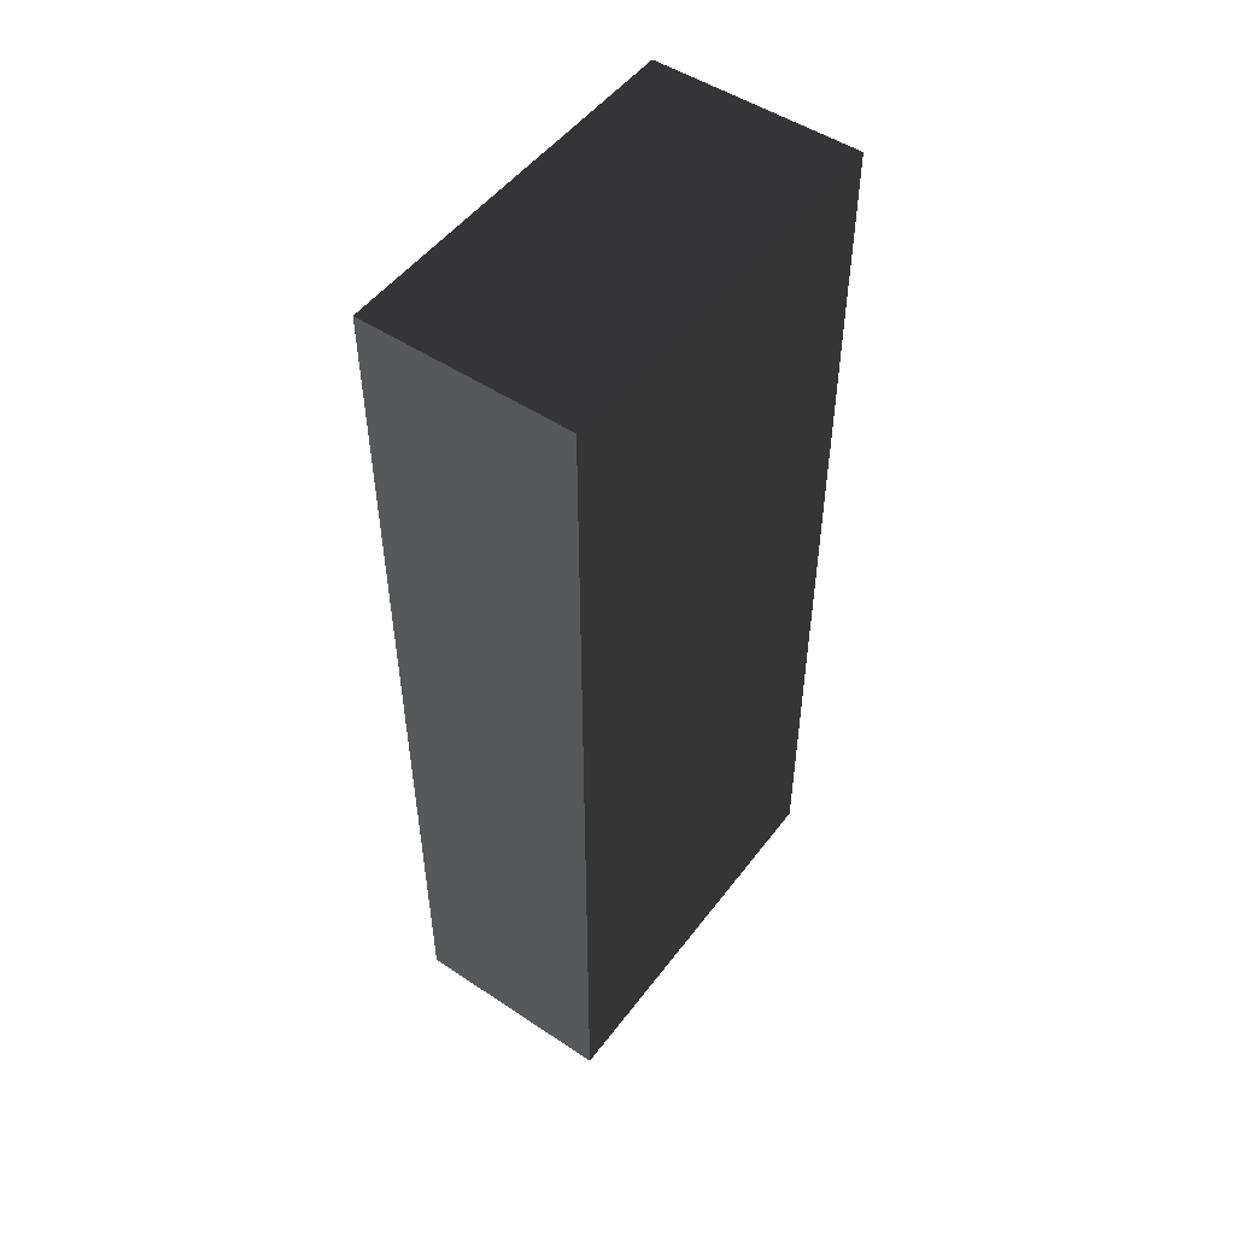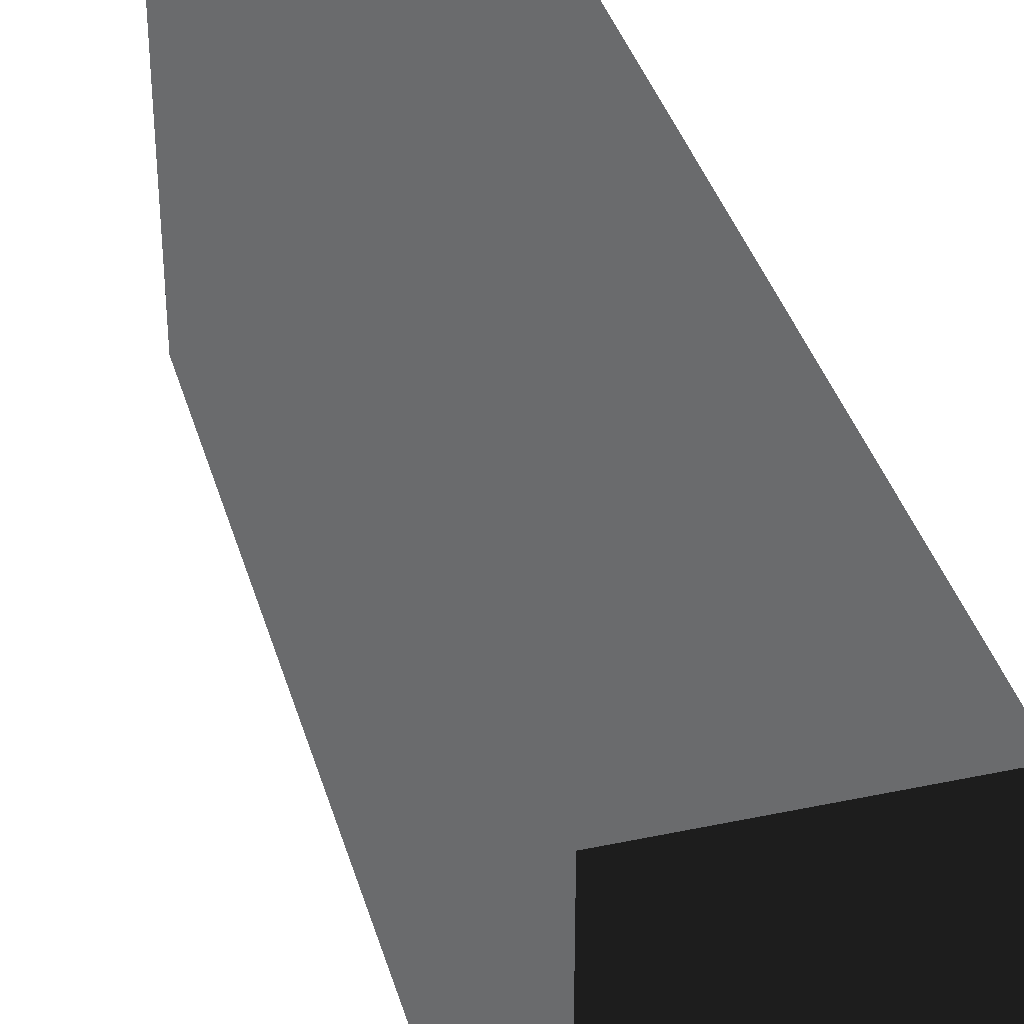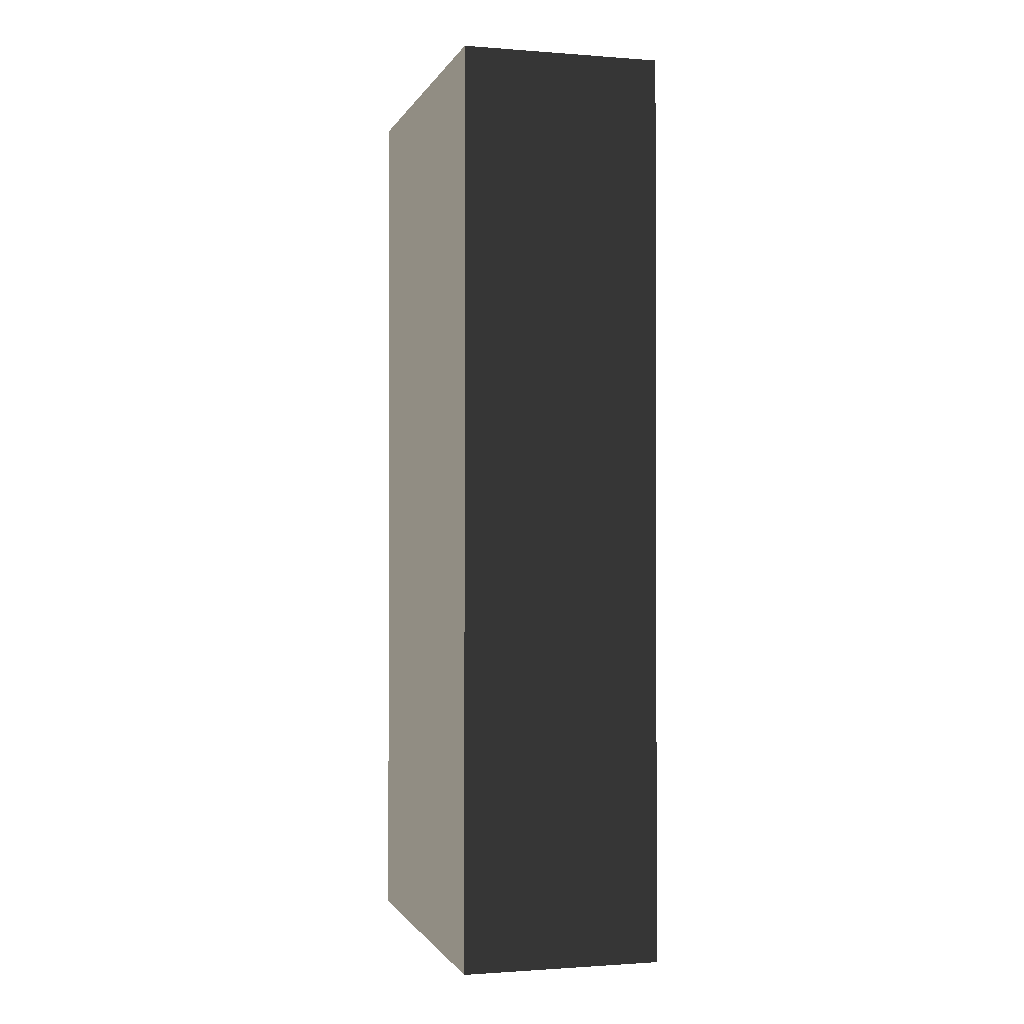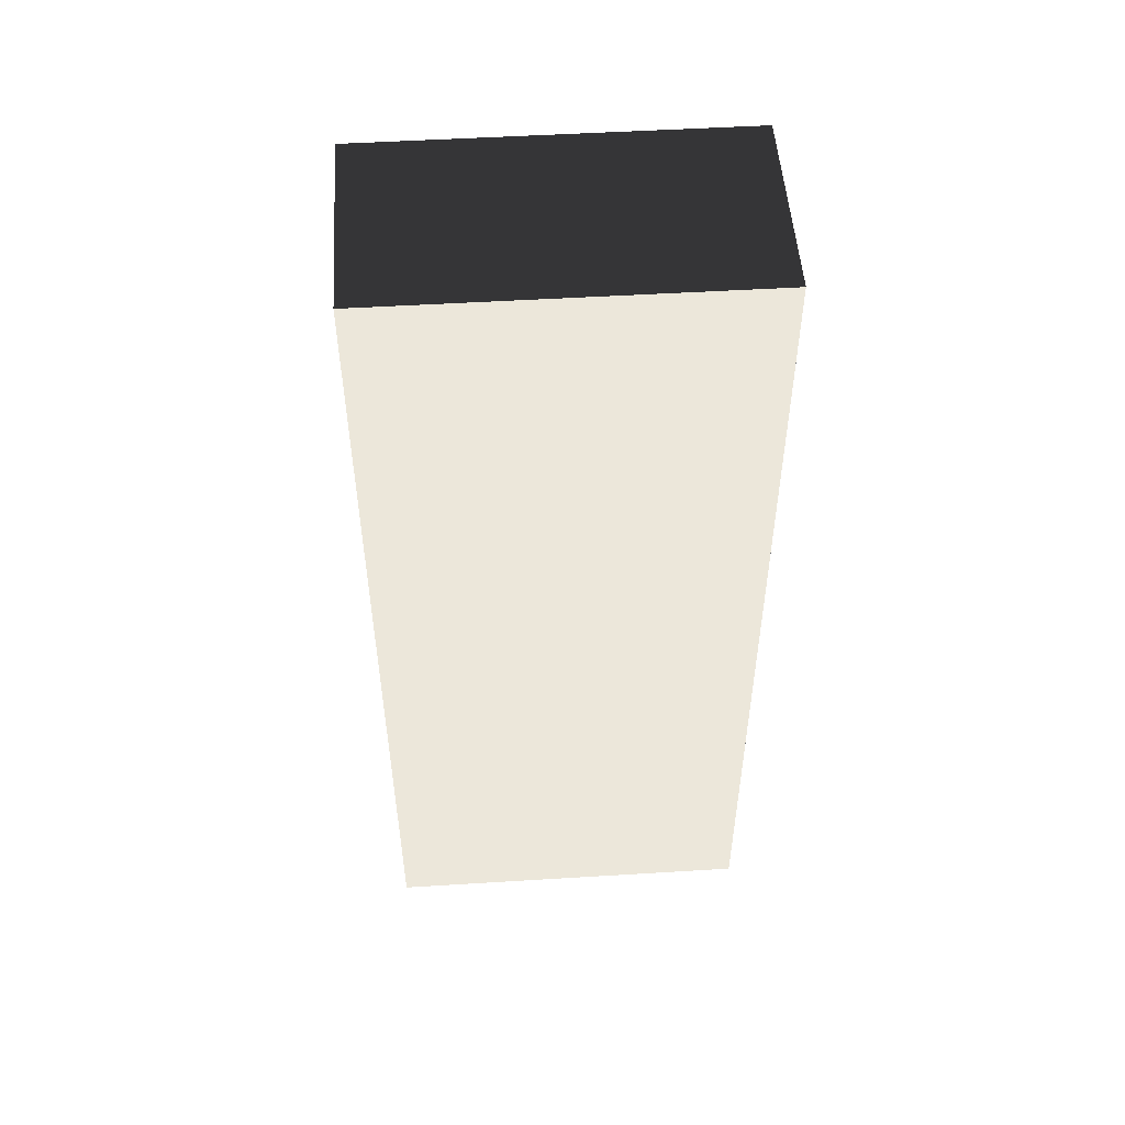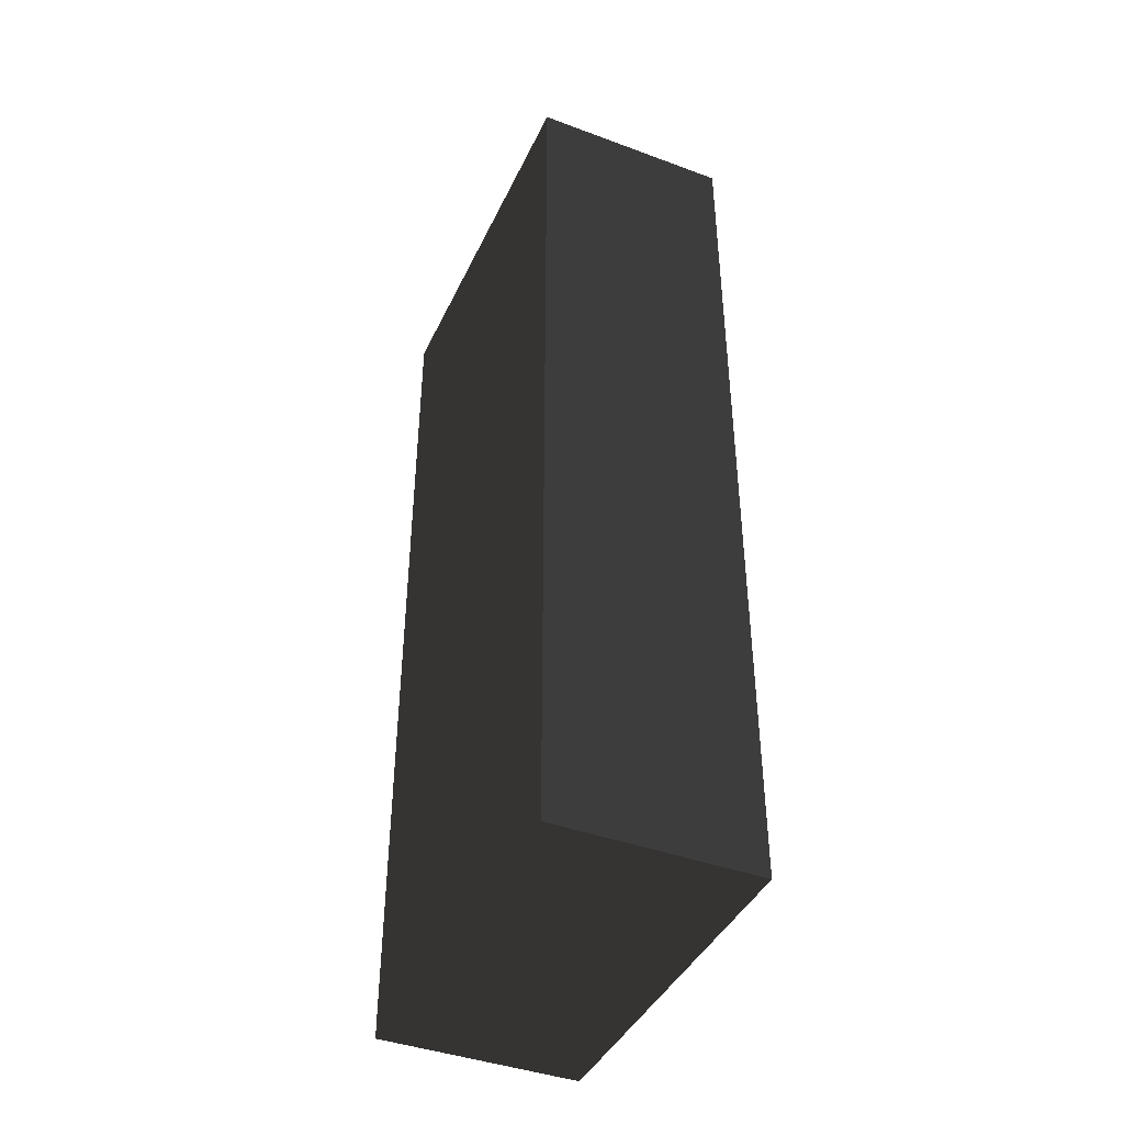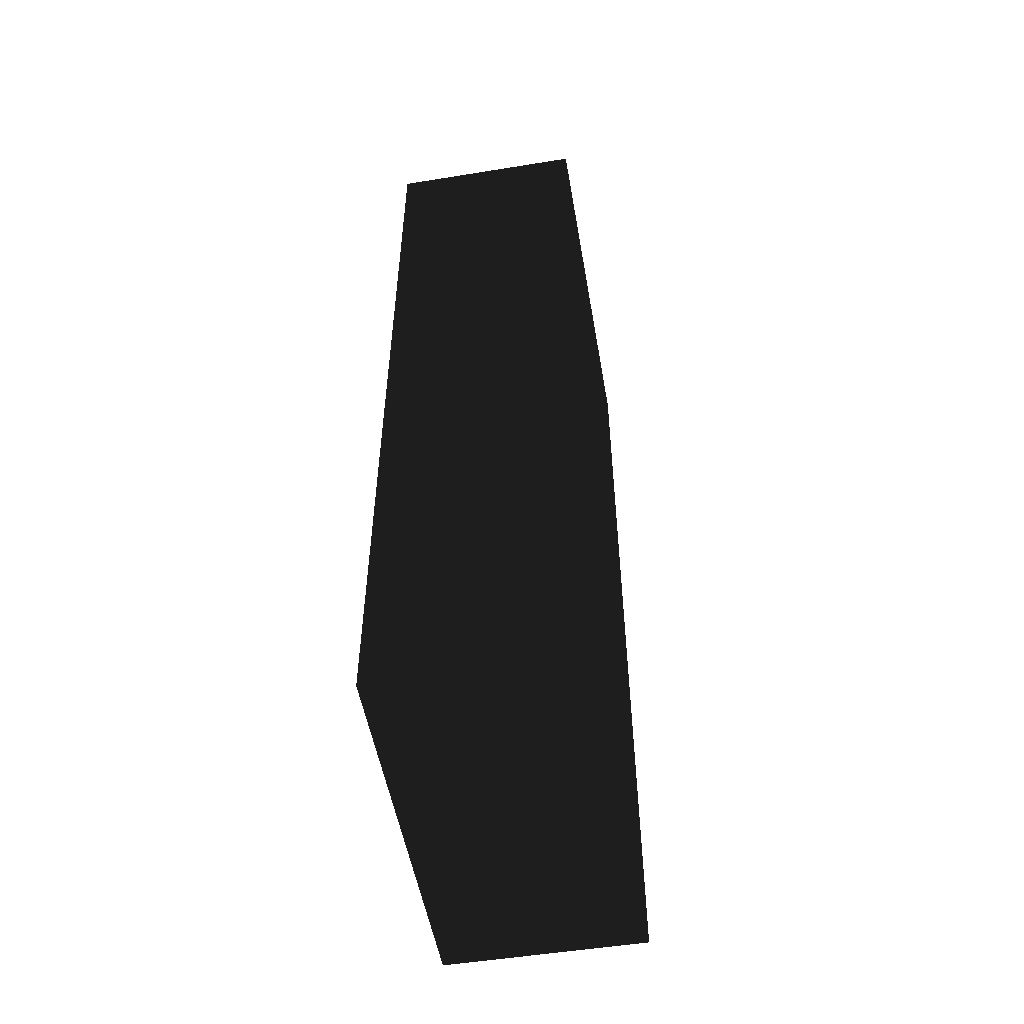
<metadata>
{"format":"obj","ext":"obj","renderer":"f3d","projection":"perspective","resolution":1024,"background":"white","views":[{"elev":50.9,"azim":35.9,"up":"+Z"},{"elev":36.9,"azim":-15.4,"up":"+Y"},{"elev":-1.1,"azim":-15.5,"up":"+Z"},{"elev":51.3,"azim":-93.8,"up":"+Z"},{"elev":-42.1,"azim":-23.9,"up":"+Z"},{"elev":-52.6,"azim":-170.1,"up":"+Z"}]}
</metadata>
<code>
v  -1.6 0 7.312
v  1.6 0 7.312
v  1.6 0 -7.312
v  -1.6 0 -7.312
v  -1.6 -5.954 7.312
v  -1.6 -5.954 -7.312
v  1.6 -5.954 -7.312
v  1.6 -5.954 7.312
g conector02
f -8 -7 -6 -5
f -4 -3 -2 -1
f -8 -4 -1 -7
f -7 -1 -2 -6
f -6 -2 -3 -5
f -5 -3 -4 -8

</code>
